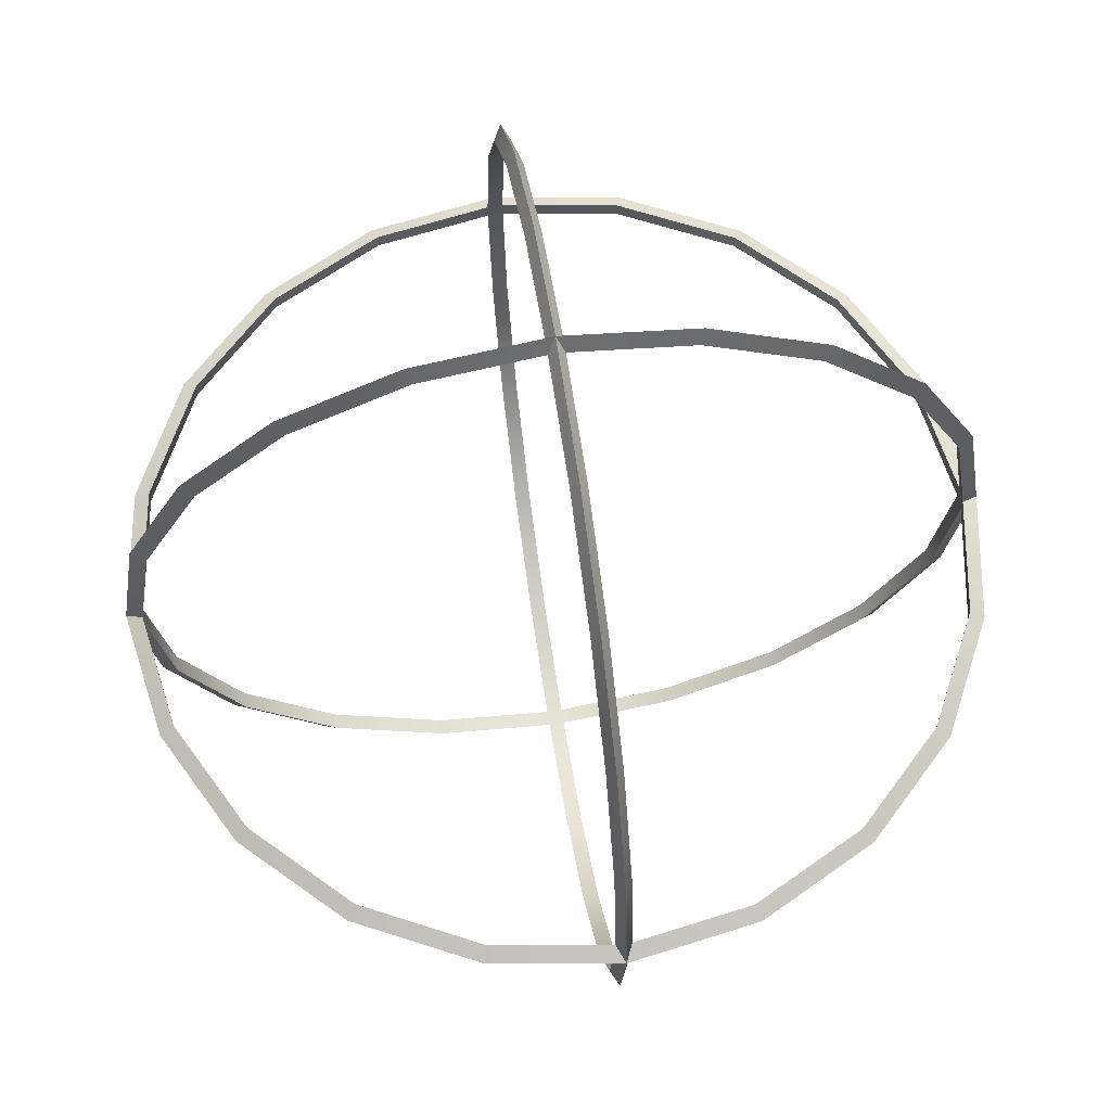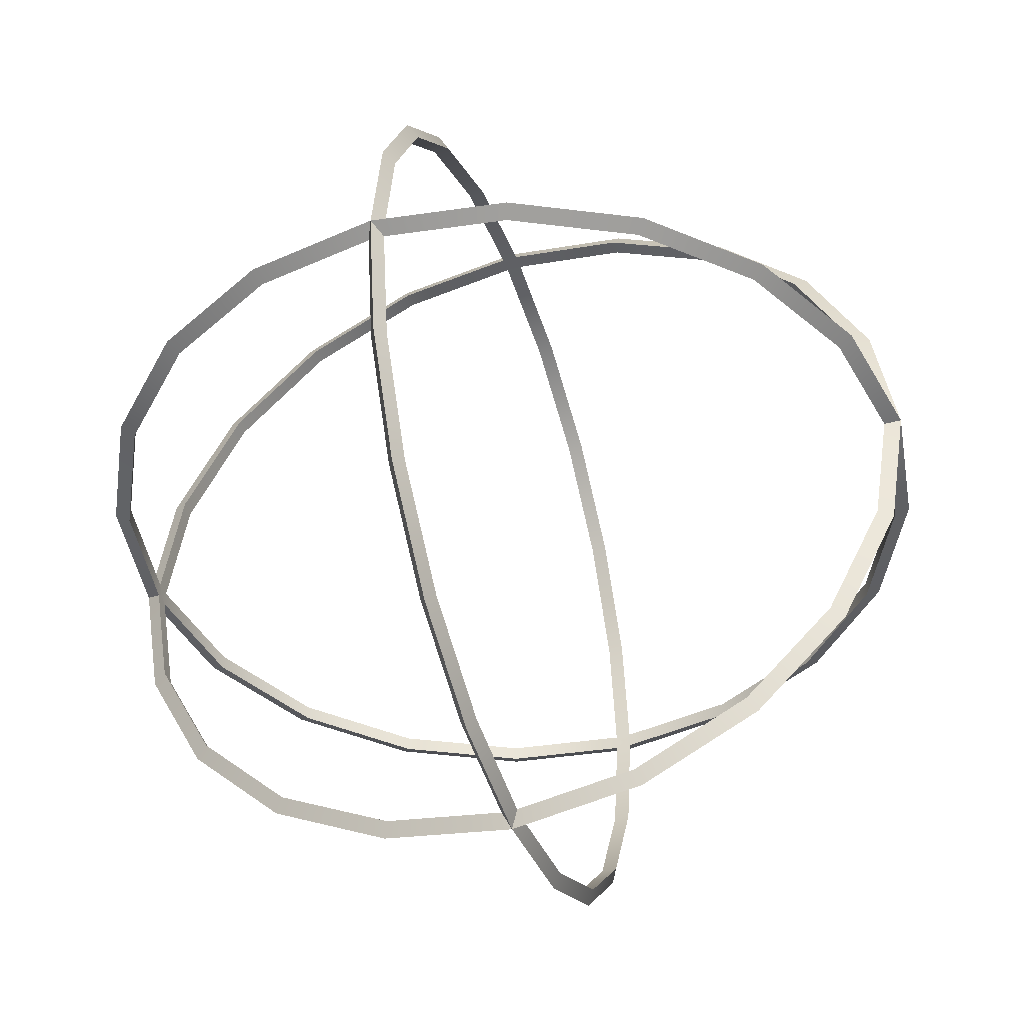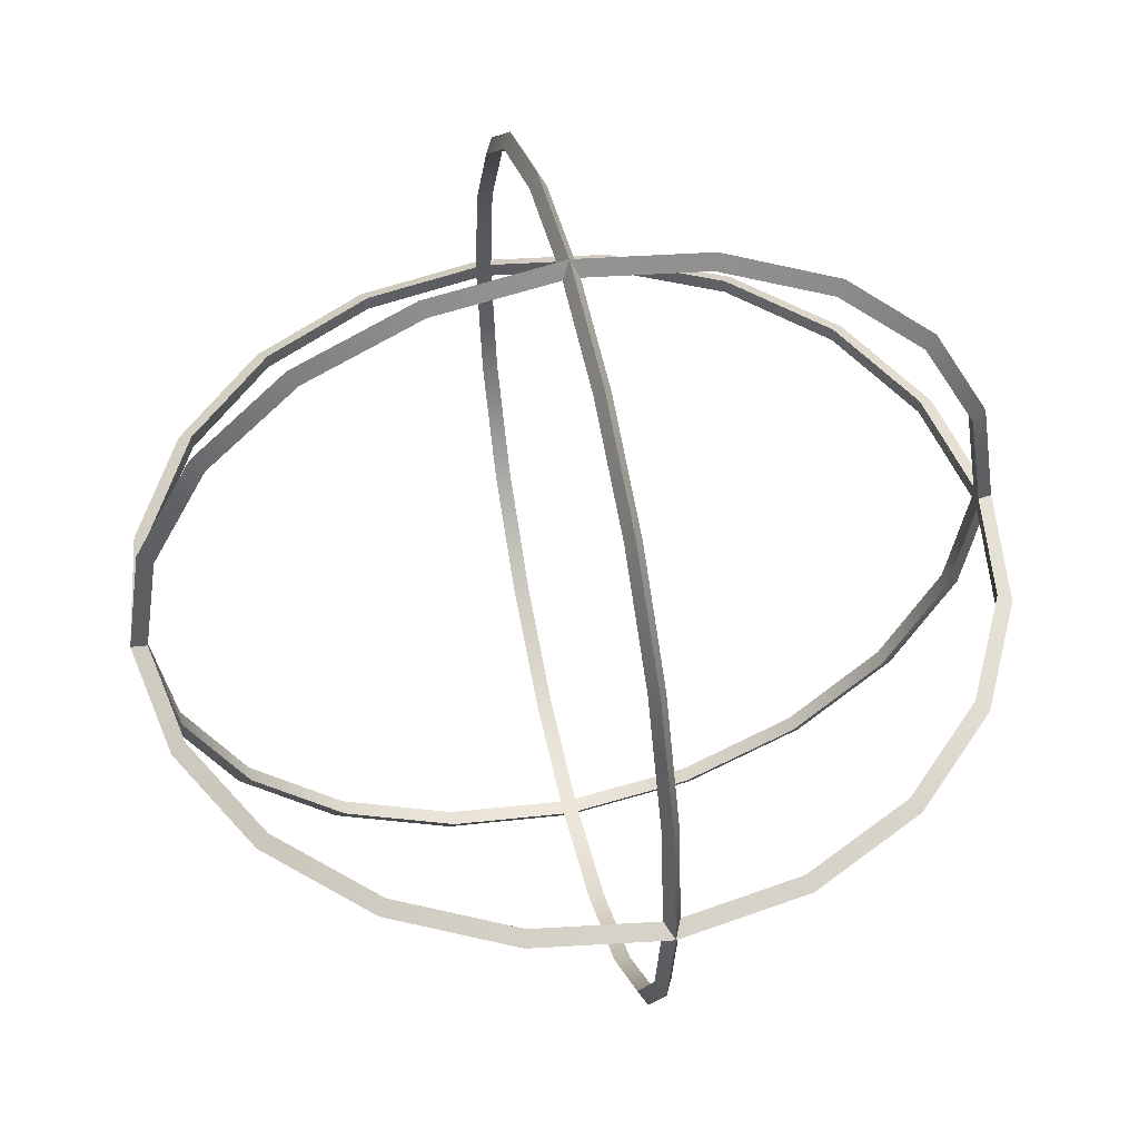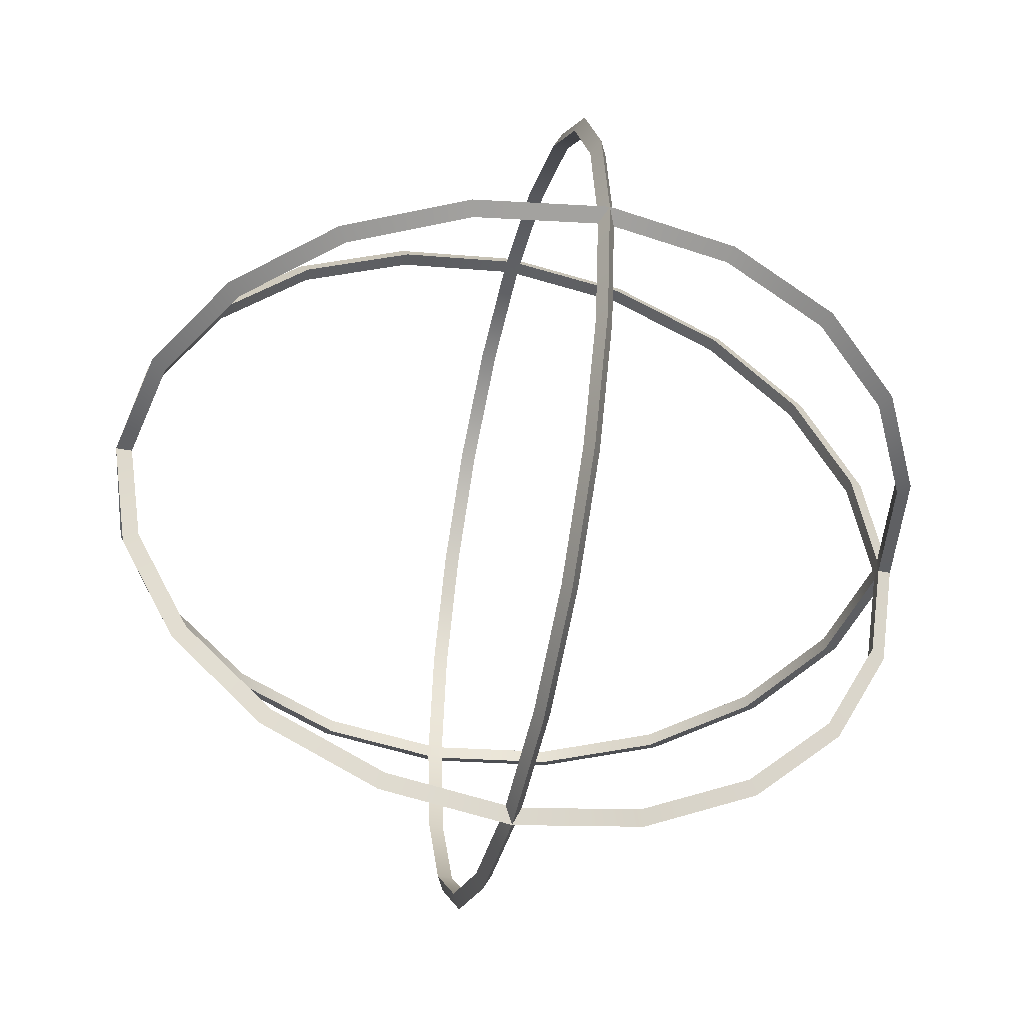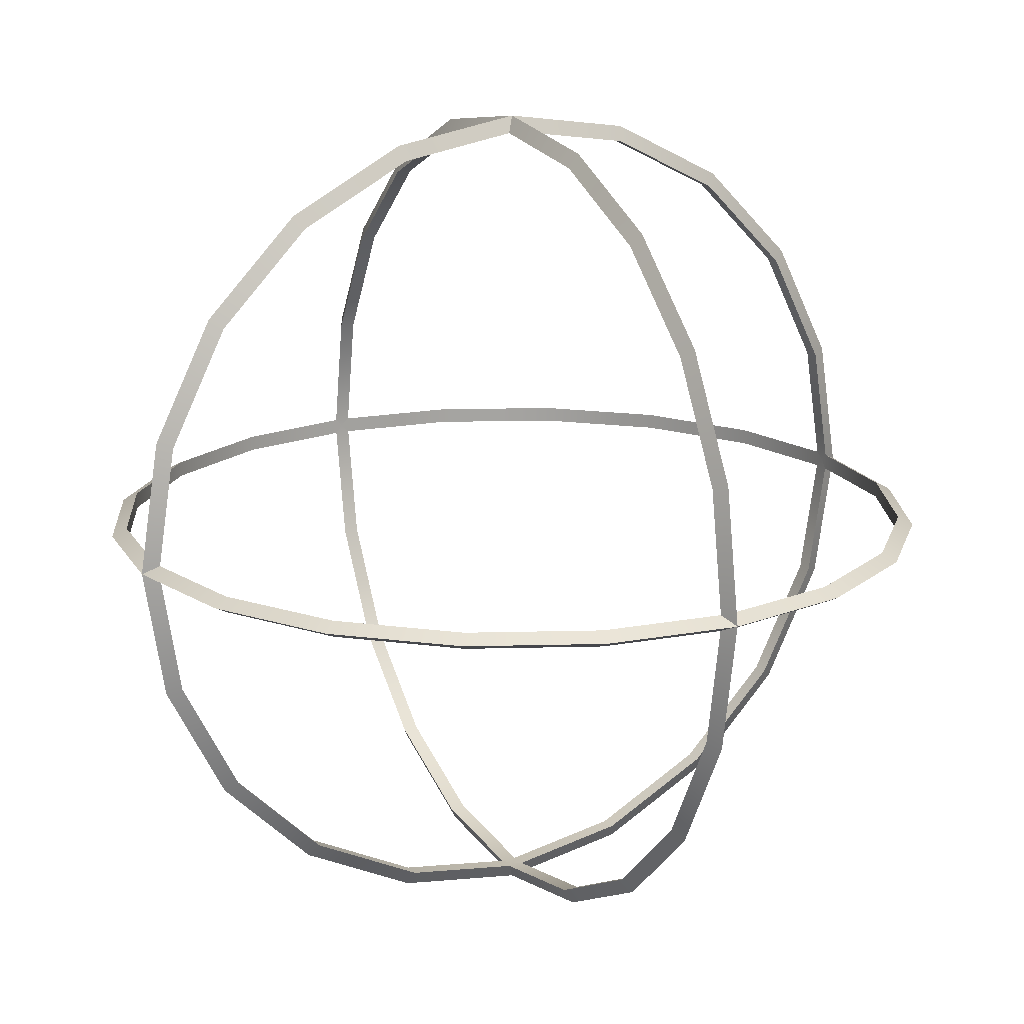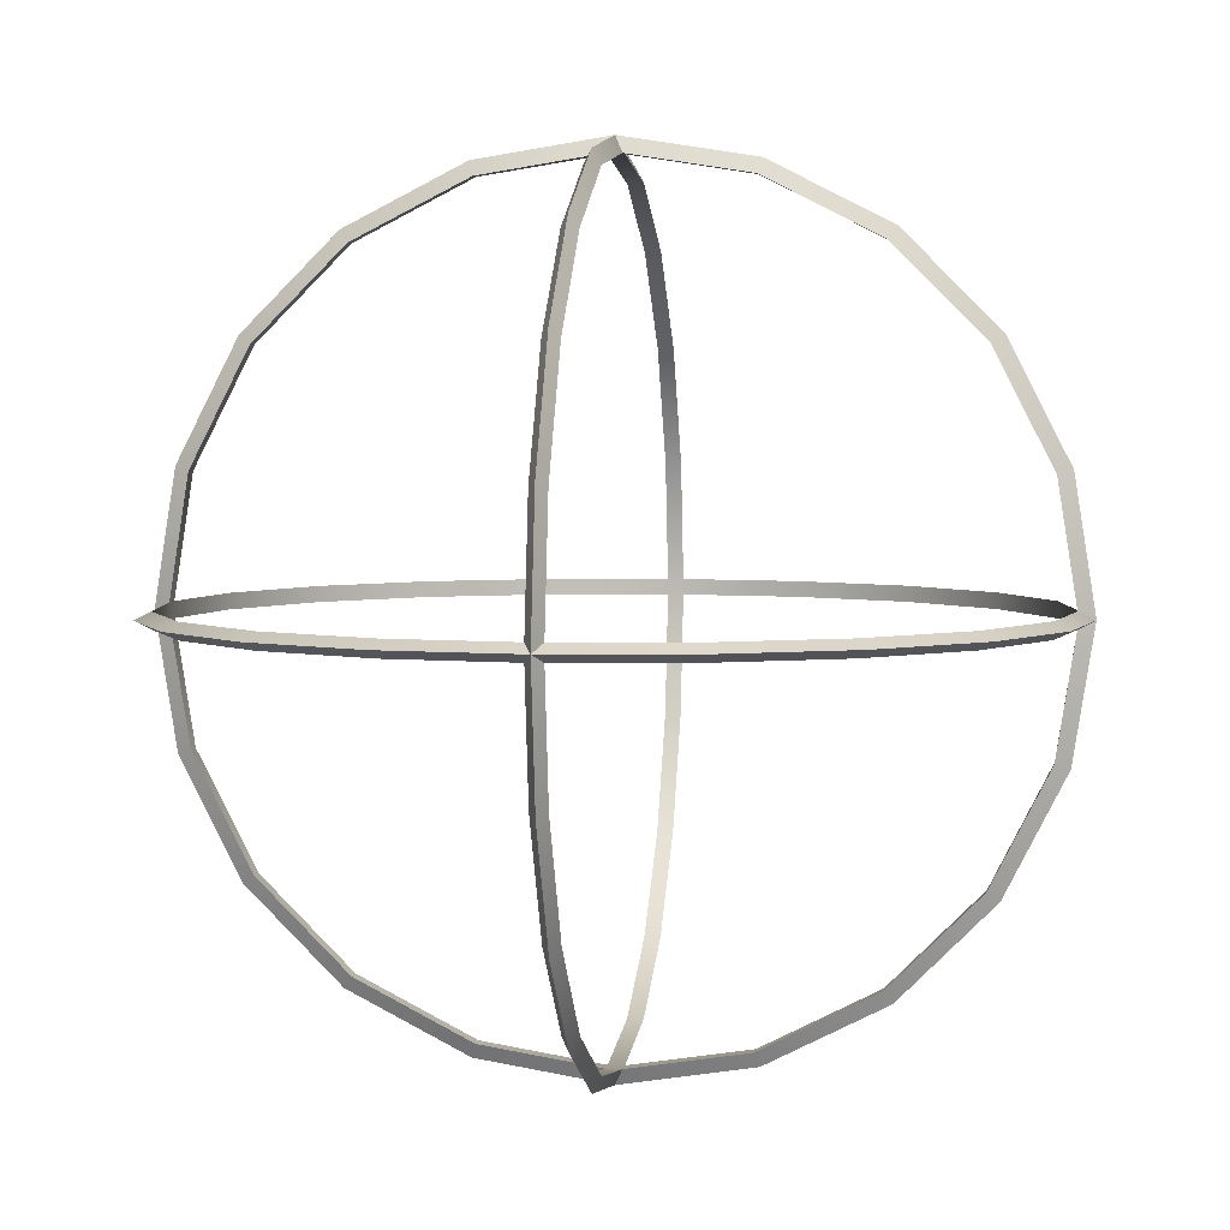
<metadata>
{"format":"obj","ext":"obj","renderer":"f3d","projection":"perspective","resolution":1024,"background":"white","views":[{"elev":63.8,"azim":171.1,"up":"+Z"},{"elev":-44.2,"azim":-161.3,"up":"+Z"},{"elev":51.6,"azim":167.3,"up":"+Z"},{"elev":-45.1,"azim":-102.8,"up":"+Y"},{"elev":17.0,"azim":-119.9,"up":"+Y"},{"elev":4.1,"azim":-171.3,"up":"+Z"}]}
</metadata>
<code>
o ROTATE_Torus.003
v -0 0 -1.023
v 0.01904 -0 -0.9865
v -0.01904 -0 -0.9865
v -0 0.3162 -0.9731
v 0.01904 0.3049 -0.9383
v -0.01904 0.3049 -0.9383
v -0 0.6014 -0.8277
v 0.01904 0.5799 -0.7981
v -0.01904 0.5799 -0.7981
v 0 0.8277 -0.6014
v 0.01904 0.7981 -0.5799
v -0.01904 0.7981 -0.5799
v 0 0.9731 -0.3162
v 0.01904 0.9383 -0.3049
v -0.01904 0.9383 -0.3049
v 0 1.023 -0
v 0.01904 0.9865 -0
v -0.01904 0.9865 -0
v 0 0.9731 0.3162
v 0.01904 0.9383 0.3049
v -0.01904 0.9383 0.3049
v 0 0.8277 0.6014
v 0.01904 0.7981 0.5799
v -0.01904 0.7981 0.5799
v 0 0.6014 0.8277
v 0.01904 0.5799 0.7981
v -0.01904 0.5799 0.7981
v 0 0.3162 0.9731
v 0.01904 0.3049 0.9383
v -0.01904 0.3049 0.9383
v 0 0 1.023
v 0.01904 0 0.9865
v -0.01904 0 0.9865
v 0 -0.3162 0.9731
v 0.01904 -0.3049 0.9383
v -0.01904 -0.3049 0.9383
v 0 -0.6014 0.8277
v 0.01904 -0.5799 0.7981
v -0.01904 -0.5799 0.7981
v -0 -0.8277 0.6014
v 0.01904 -0.7981 0.5799
v -0.01904 -0.7981 0.5799
v -0 -0.9731 0.3162
v 0.01904 -0.9383 0.3049
v -0.01904 -0.9383 0.3049
v -0 -1.023 -0
v 0.01904 -0.9865 -0
v -0.01904 -0.9865 -0
v -0 -0.9731 -0.3162
v 0.01904 -0.9383 -0.3049
v -0.01904 -0.9383 -0.3049
v -0 -0.8277 -0.6014
v 0.01904 -0.7981 -0.5799
v -0.01904 -0.7981 -0.5799
v -0 -0.6014 -0.8277
v 0.01904 -0.5799 -0.7981
v -0.01904 -0.5799 -0.7981
v -0 -0.3162 -0.9731
v 0.01904 -0.3049 -0.9383
v -0.01904 -0.3049 -0.9383
v 1.023 0 -0
v 0.9865 0.01904 0
v 0.9865 -0.01904 0
v 0.9731 -0 -0.3162
v 0.9383 0.01904 -0.3049
v 0.9383 -0.01904 -0.3049
v 0.8277 -0 -0.6014
v 0.7981 0.01904 -0.5799
v 0.7981 -0.01904 -0.5799
v 0.6014 0 -0.8277
v 0.5799 0.01904 -0.7981
v 0.5799 -0.01904 -0.7981
v 0.3162 -0 -0.9731
v 0.3049 0.01904 -0.9383
v 0.3049 -0.01904 -0.9383
v 0 0 -1.023
v 0 0.01904 -0.9865
v 0 -0.01904 -0.9865
v -0.3162 0 -0.9731
v -0.3049 0.01904 -0.9383
v -0.3049 -0.01904 -0.9383
v -0.6014 0 -0.8277
v -0.5799 0.01904 -0.7981
v -0.5799 -0.01904 -0.7981
v -0.8277 -0 -0.6014
v -0.7981 0.01904 -0.5799
v -0.7981 -0.01904 -0.5799
v -0.9731 0 -0.3162
v -0.9383 0.01904 -0.3049
v -0.9383 -0.01904 -0.3049
v -1.023 0 -0
v -0.9865 0.01904 -0
v -0.9865 -0.01904 -0
v -0.9731 0 0.3162
v -0.9383 0.01904 0.3049
v -0.9383 -0.01904 0.3049
v -0.8277 0 0.6014
v -0.7981 0.01904 0.5799
v -0.7981 -0.01904 0.5799
v -0.6014 -0 0.8277
v -0.5799 0.01904 0.7981
v -0.5799 -0.01904 0.7981
v -0.3162 -0 0.9731
v -0.3049 0.01904 0.9383
v -0.3049 -0.01904 0.9383
v 0 0 1.023
v 0 0.01904 0.9865
v 0 -0.01904 0.9865
v 0.3162 0 0.9731
v 0.3049 0.01904 0.9383
v 0.3049 -0.01904 0.9383
v 0.6014 0 0.8277
v 0.5799 0.01904 0.7981
v 0.5799 -0.01904 0.7981
v 0.8277 0 0.6014
v 0.7981 0.01904 0.5799
v 0.7981 -0.01904 0.5799
v 0.9731 -0 0.3162
v 0.9383 0.01904 0.3049
v 0.9383 -0.01904 0.3049
v 1.023 -0 -0
v 0.9865 -0 0.01904
v 0.9865 -0 -0.01904
v 0.9731 0.3162 0
v 0.9383 0.3049 0.01904
v 0.9383 0.3049 -0.01904
v 0.8277 0.6014 0
v 0.7981 0.5799 0.01904
v 0.7981 0.5799 -0.01904
v 0.6014 0.8277 0
v 0.5799 0.7981 0.01904
v 0.5799 0.7981 -0.01904
v 0.3162 0.9731 0
v 0.3049 0.9383 0.01904
v 0.3049 0.9383 -0.01904
v 0 1.023 0
v 0 0.9865 0.01904
v 0 0.9865 -0.01904
v -0.3162 0.9731 0
v -0.3049 0.9383 0.01904
v -0.3049 0.9383 -0.01904
v -0.6014 0.8277 0
v -0.5799 0.7981 0.01904
v -0.5799 0.7981 -0.01904
v -0.8277 0.6014 0
v -0.7981 0.5799 0.01904
v -0.7981 0.5799 -0.01904
v -0.9731 0.3162 0
v -0.9383 0.3049 0.01904
v -0.9383 0.3049 -0.01904
v -1.023 0 -0
v -0.9865 0 0.01904
v -0.9865 0 -0.01904
v -0.9731 -0.3162 -0
v -0.9383 -0.3049 0.01904
v -0.9383 -0.3049 -0.01904
v -0.8277 -0.6014 -0
v -0.7981 -0.5799 0.01904
v -0.7981 -0.5799 -0.01904
v -0.6014 -0.8277 -0
v -0.5799 -0.7981 0.01904
v -0.5799 -0.7981 -0.01904
v -0.3162 -0.9731 -0
v -0.3049 -0.9383 0.01904
v -0.3049 -0.9383 -0.01904
v 0 -1.023 -0
v 0 -0.9865 0.01904
v 0 -0.9865 -0.01904
v 0.3162 -0.9731 -0
v 0.3049 -0.9383 0.01904
v 0.3049 -0.9383 -0.01904
v 0.6014 -0.8277 -0
v 0.5799 -0.7981 0.01904
v 0.5799 -0.7981 -0.01904
v 0.8277 -0.6014 -0
v 0.7981 -0.5799 0.01904
v 0.7981 -0.5799 -0.01904
v 0.9731 -0.3162 -0
v 0.9383 -0.3049 0.01904
v 0.9383 -0.3049 -0.01904
f 4 2 1
f 5 3 2
f 6 1 3
f 7 5 4
f 8 6 5
f 9 4 6
f 7 11 8
f 11 9 8
f 12 7 9
f 13 11 10
f 14 12 11
f 15 10 12
f 13 17 14
f 17 15 14
f 18 13 15
f 19 17 16
f 20 18 17
f 21 16 18
f 22 20 19
f 23 21 20
f 24 19 21
f 22 26 23
f 26 24 23
f 27 22 24
f 28 26 25
f 29 27 26
f 30 25 27
f 31 29 28
f 32 30 29
f 33 28 30
f 34 32 31
f 35 33 32
f 36 31 33
f 37 35 34
f 38 36 35
f 39 34 36
f 40 38 37
f 41 39 38
f 42 37 39
f 43 41 40
f 44 42 41
f 42 43 40
f 46 44 43
f 47 45 44
f 48 43 45
f 49 47 46
f 50 48 47
f 51 46 48
f 49 53 50
f 50 54 51
f 54 49 51
f 55 53 52
f 56 54 53
f 54 55 52
f 58 56 55
f 59 57 56
f 60 55 57
f 1 59 58
f 2 60 59
f 3 58 60
f 64 62 61
f 65 63 62
f 66 61 63
f 64 68 65
f 68 66 65
f 69 64 66
f 70 68 67
f 71 69 68
f 72 67 69
f 70 74 71
f 71 75 72
f 75 70 72
f 76 74 73
f 77 75 74
f 78 73 75
f 79 77 76
f 80 78 77
f 78 79 76
f 82 80 79
f 80 84 81
f 84 79 81
f 85 83 82
f 86 84 83
f 87 82 84
f 88 86 85
f 89 87 86
f 87 88 85
f 91 89 88
f 92 90 89
f 93 88 90
f 91 95 92
f 95 93 92
f 96 91 93
f 94 98 95
f 98 96 95
f 99 94 96
f 100 98 97
f 101 99 98
f 102 97 99
f 103 101 100
f 104 102 101
f 102 103 100
f 106 104 103
f 107 105 104
f 108 103 105
f 109 107 106
f 110 108 107
f 111 106 108
f 112 110 109
f 113 111 110
f 114 109 111
f 115 113 112
f 116 114 113
f 117 112 114
f 118 116 115
f 119 117 116
f 120 115 117
f 61 119 118
f 119 63 120
f 120 61 118
f 124 122 121
f 125 123 122
f 123 124 121
f 124 128 125
f 128 126 125
f 129 124 126
f 130 128 127
f 131 129 128
f 132 127 129
f 130 134 131
f 131 135 132
f 135 130 132
f 136 134 133
f 137 135 134
f 138 133 135
f 139 137 136
f 140 138 137
f 141 136 138
f 139 143 140
f 143 141 140
f 144 139 141
f 145 143 142
f 146 144 143
f 147 142 144
f 148 146 145
f 146 150 147
f 147 148 145
f 151 149 148
f 149 153 150
f 153 148 150
f 154 152 151
f 155 153 152
f 156 151 153
f 157 155 154
f 158 156 155
f 159 154 156
f 160 158 157
f 161 159 158
f 162 157 159
f 163 161 160
f 164 162 161
f 165 160 162
f 163 167 164
f 167 165 164
f 168 163 165
f 169 167 166
f 167 171 168
f 171 166 168
f 172 170 169
f 170 174 171
f 171 172 169
f 172 176 173
f 173 177 174
f 177 172 174
f 178 176 175
f 179 177 176
f 180 175 177
f 121 179 178
f 122 180 179
f 180 121 178
f 4 5 2
f 5 6 3
f 6 4 1
f 7 8 5
f 8 9 6
f 9 7 4
f 7 10 11
f 11 12 9
f 12 10 7
f 13 14 11
f 14 15 12
f 15 13 10
f 13 16 17
f 17 18 15
f 18 16 13
f 19 20 17
f 20 21 18
f 21 19 16
f 22 23 20
f 23 24 21
f 24 22 19
f 22 25 26
f 26 27 24
f 27 25 22
f 28 29 26
f 29 30 27
f 30 28 25
f 31 32 29
f 32 33 30
f 33 31 28
f 34 35 32
f 35 36 33
f 36 34 31
f 37 38 35
f 38 39 36
f 39 37 34
f 40 41 38
f 41 42 39
f 42 40 37
f 43 44 41
f 44 45 42
f 42 45 43
f 46 47 44
f 47 48 45
f 48 46 43
f 49 50 47
f 50 51 48
f 51 49 46
f 49 52 53
f 50 53 54
f 54 52 49
f 55 56 53
f 56 57 54
f 54 57 55
f 58 59 56
f 59 60 57
f 60 58 55
f 1 2 59
f 2 3 60
f 3 1 58
f 64 65 62
f 65 66 63
f 66 64 61
f 64 67 68
f 68 69 66
f 69 67 64
f 70 71 68
f 71 72 69
f 72 70 67
f 70 73 74
f 71 74 75
f 75 73 70
f 76 77 74
f 77 78 75
f 78 76 73
f 79 80 77
f 80 81 78
f 78 81 79
f 82 83 80
f 80 83 84
f 84 82 79
f 85 86 83
f 86 87 84
f 87 85 82
f 88 89 86
f 89 90 87
f 87 90 88
f 91 92 89
f 92 93 90
f 93 91 88
f 91 94 95
f 95 96 93
f 96 94 91
f 94 97 98
f 98 99 96
f 99 97 94
f 100 101 98
f 101 102 99
f 102 100 97
f 103 104 101
f 104 105 102
f 102 105 103
f 106 107 104
f 107 108 105
f 108 106 103
f 109 110 107
f 110 111 108
f 111 109 106
f 112 113 110
f 113 114 111
f 114 112 109
f 115 116 113
f 116 117 114
f 117 115 112
f 118 119 116
f 119 120 117
f 120 118 115
f 61 62 119
f 119 62 63
f 120 63 61
f 124 125 122
f 125 126 123
f 123 126 124
f 124 127 128
f 128 129 126
f 129 127 124
f 130 131 128
f 131 132 129
f 132 130 127
f 130 133 134
f 131 134 135
f 135 133 130
f 136 137 134
f 137 138 135
f 138 136 133
f 139 140 137
f 140 141 138
f 141 139 136
f 139 142 143
f 143 144 141
f 144 142 139
f 145 146 143
f 146 147 144
f 147 145 142
f 148 149 146
f 146 149 150
f 147 150 148
f 151 152 149
f 149 152 153
f 153 151 148
f 154 155 152
f 155 156 153
f 156 154 151
f 157 158 155
f 158 159 156
f 159 157 154
f 160 161 158
f 161 162 159
f 162 160 157
f 163 164 161
f 164 165 162
f 165 163 160
f 163 166 167
f 167 168 165
f 168 166 163
f 169 170 167
f 167 170 171
f 171 169 166
f 172 173 170
f 170 173 174
f 171 174 172
f 172 175 176
f 173 176 177
f 177 175 172
f 178 179 176
f 179 180 177
f 180 178 175
f 121 122 179
f 122 123 180
f 180 123 121

</code>
